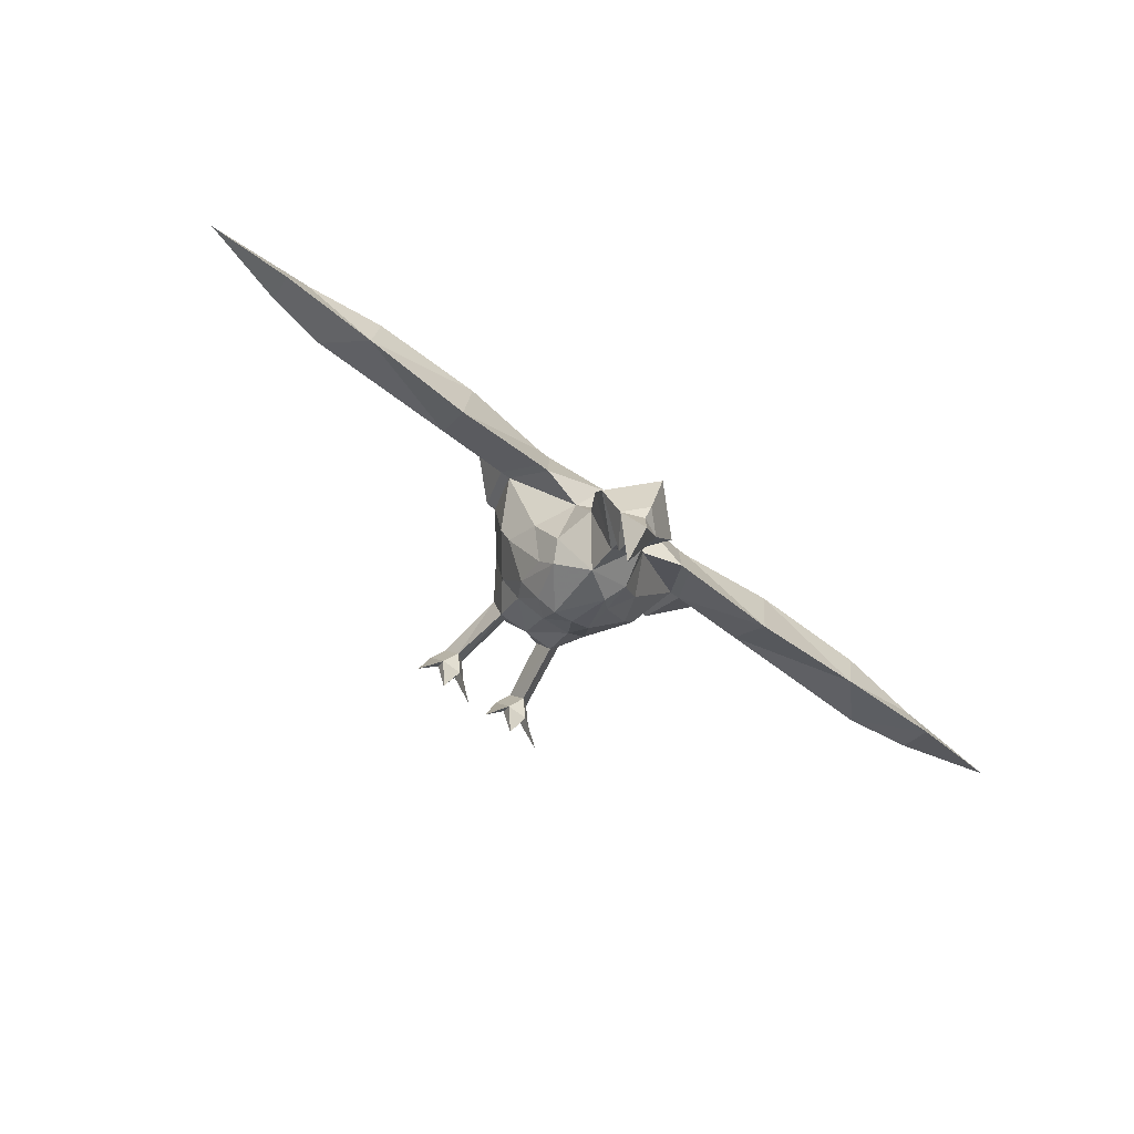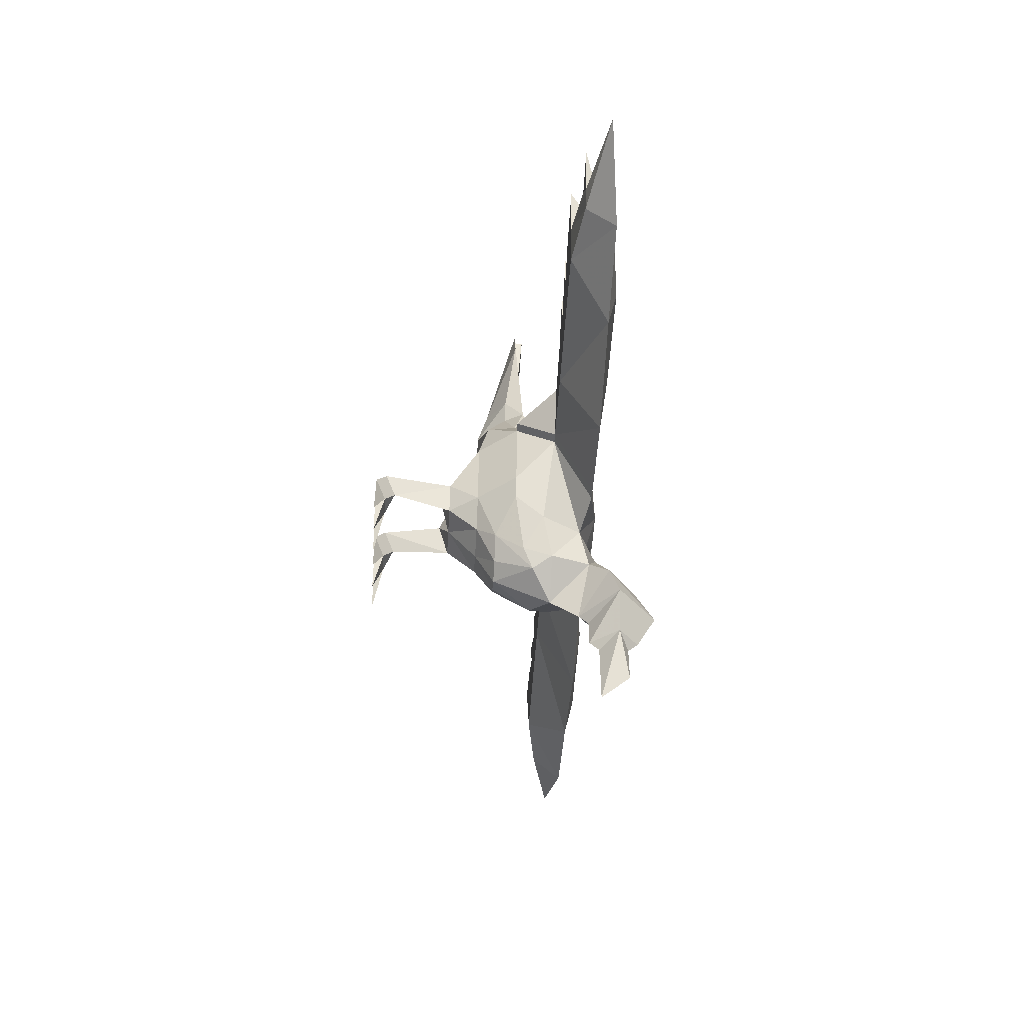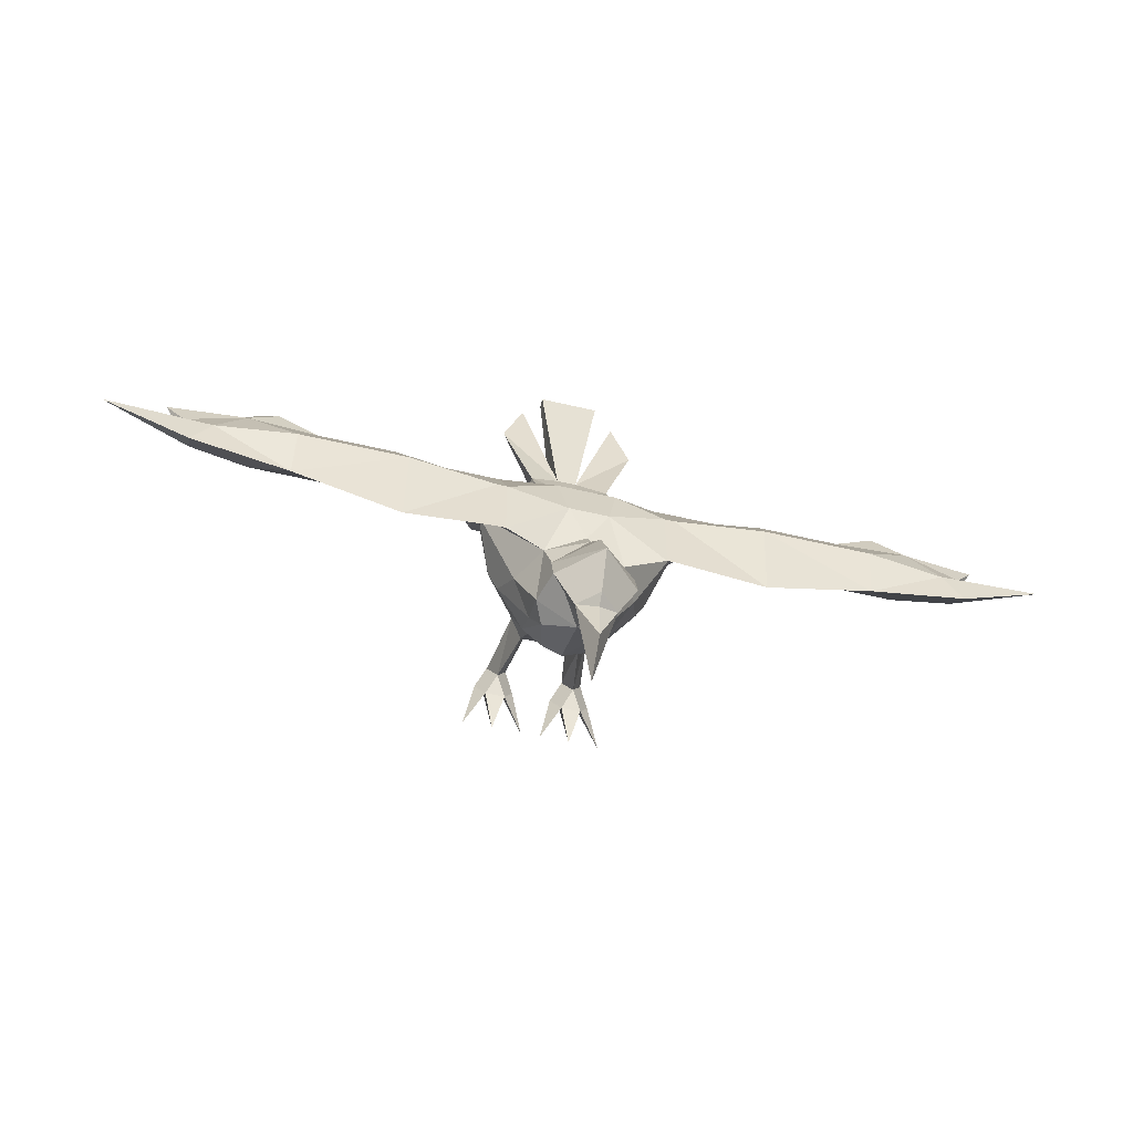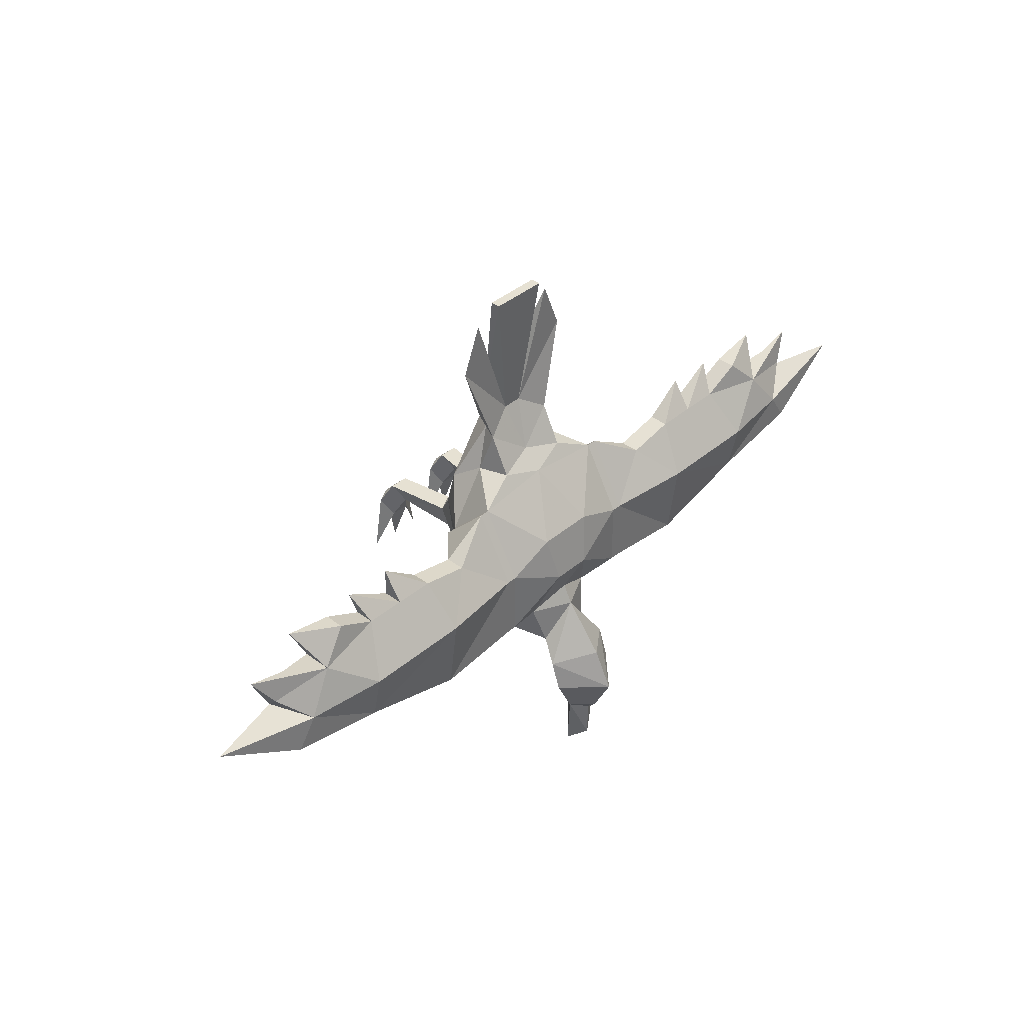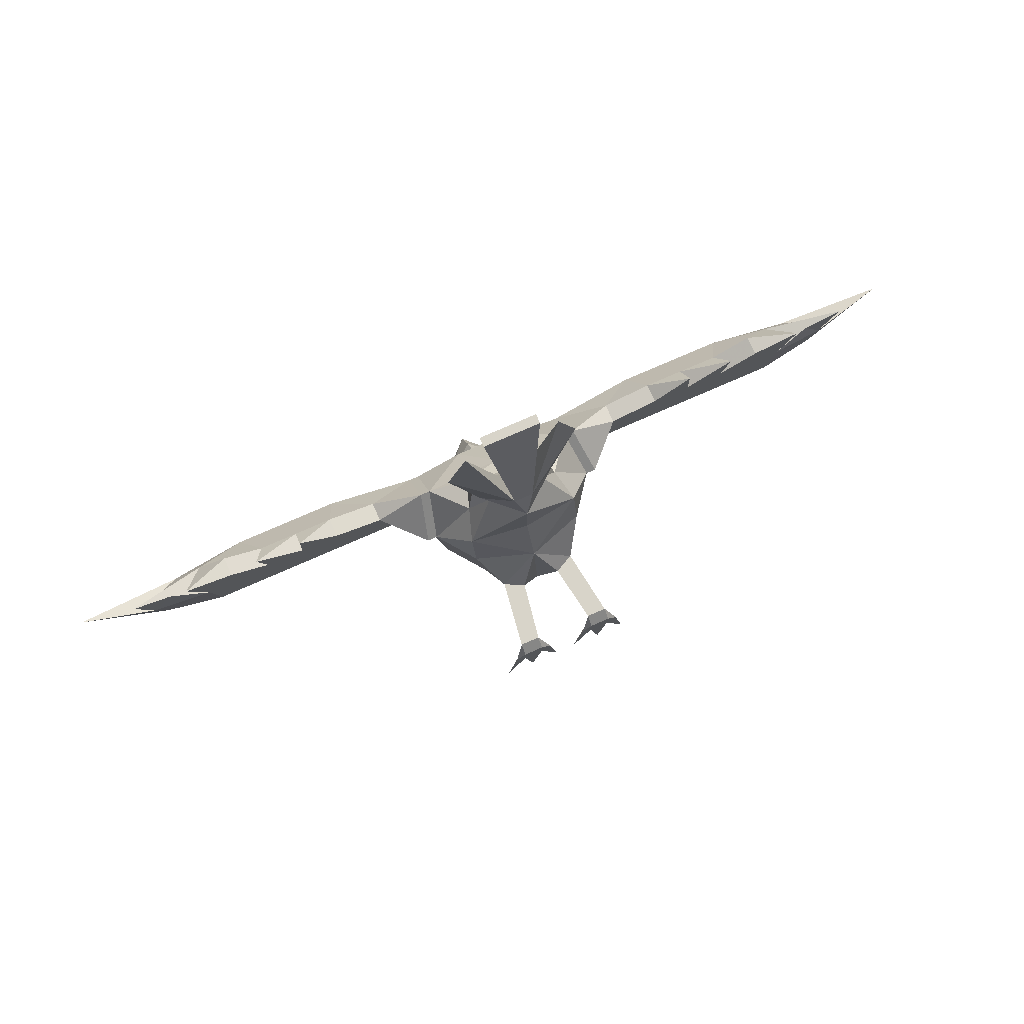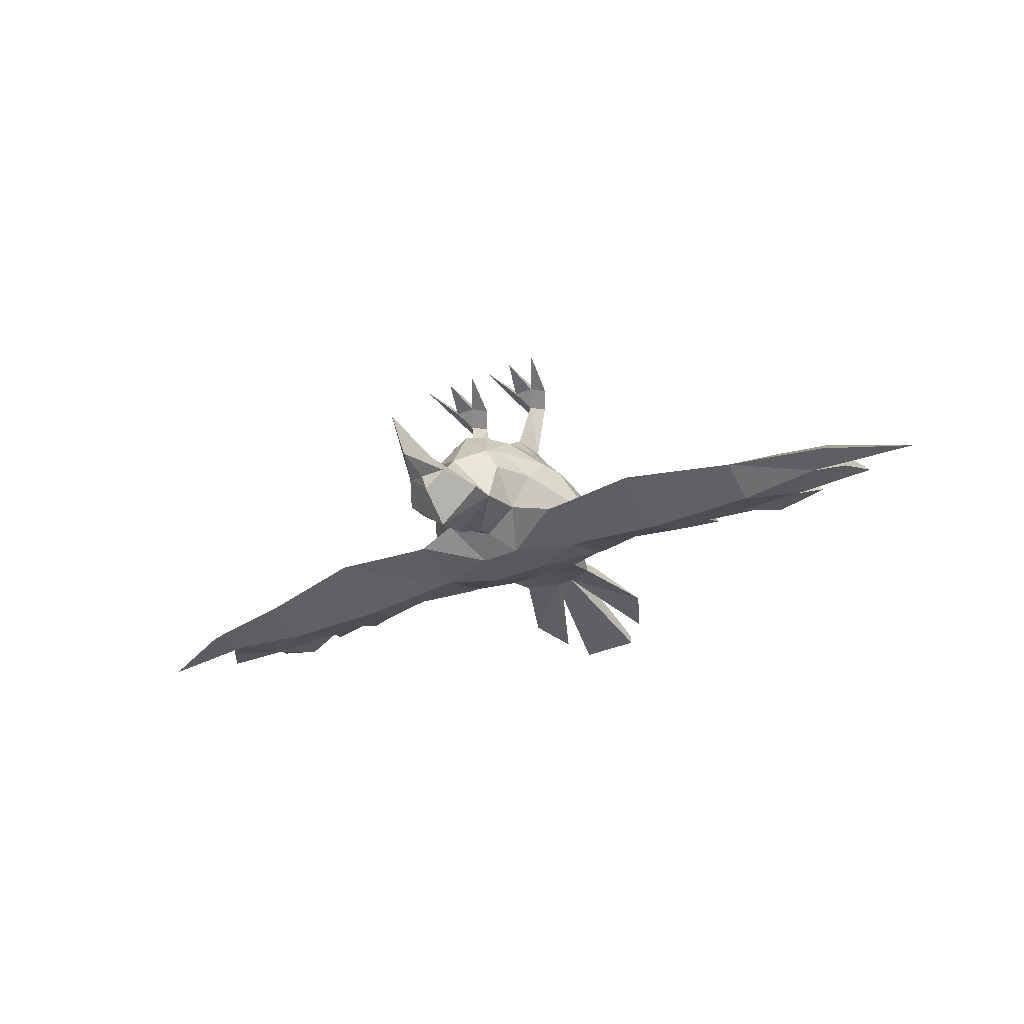
<metadata>
{"format":"obj","ext":"obj","renderer":"f3d","projection":"perspective","resolution":1024,"background":"white","views":[{"elev":-76.7,"azim":-35.9,"up":"+Z"},{"elev":-51.2,"azim":-93.4,"up":"+Z"},{"elev":-53.8,"azim":-14.2,"up":"+Z"},{"elev":38.8,"azim":-46.7,"up":"+Z"},{"elev":75.0,"azim":156.2,"up":"+Z"},{"elev":-40.8,"azim":-153.9,"up":"+Y"}]}
</metadata>
<code>
v -0.007812 -0.05469 0.1328
v 0 -0.07031 0.09375
v 0.007812 -0.05469 0.1328
v 0.02344 -0.0625 0.2422
v -0.02344 -0.0625 0.2422
v -0.007812 -0.03125 0.1406
v -0.03906 -0.05469 0.2266
v -0.05469 -0.05469 0.1875
v -0.03125 -0.0625 0.1172
v -0.03125 -0.07812 0.08594
v 0 -0.08594 0.07812
v 0.03125 -0.07812 0.08594
v 0.03125 -0.0625 0.1172
v 0.05469 -0.05469 0.1875
v 0.03906 -0.05469 0.2266
v 0.007812 -0.03125 0.1406
v 0.02344 -0.05469 0.2422
v -0.02344 -0.05469 0.2422
v 0 -0.02344 0.1172
v -0.03125 -0.04688 0.1328
v 0.01562 0.0625 -0.007812
v 0.007812 0.0625 -0.05469
v 0.02344 0.05469 -0.02344
v 0.03125 0.04688 -0.007812
v 0.02344 0.05469 0.007812
v 0.02344 0.0625 0
v 0.02344 0.0625 -0.01562
v 0.03125 0.0625 -0.05469
v 0.03906 0.05469 -0.02344
v 0.04688 0.0625 -0.007812
v 0.03906 0.05469 0.007812
v 0.03125 0 0.007812
v 0.02344 0 -0.01562
v 0.01562 0.007812 0.007812
v 0.03906 0.0625 0
v 0.03906 0.0625 -0.01562
v 0.05469 0.0625 -0.05469
v 0.02344 -0.02344 -0.03906
v 0 -0.02344 -0.04688
v 0 0 -0.01562
v 0.03906 -0.02344 -0.01562
v 0.03125 -0.03906 -0.05469
v 0.01562 -0.03906 -0.07031
v 0 -0.03906 -0.07812
v -0.01562 -0.03906 -0.07031
v -0.02344 -0.02344 -0.03906
v -0.02344 0 -0.01562
v -0.01562 0.007812 0.007812
v 0 -0.007812 0.03906
v 0.04688 -0.02344 0.03906
v 0 -0.08594 -0.1016
v 0.02344 -0.07031 -0.08594
v 0.03125 -0.08594 -0.07812
v 0.02344 -0.1172 -0.07812
v 0 -0.1094 -0.1172
v -0.02344 -0.1172 -0.07812
v -0.03125 -0.08594 -0.07812
v -0.02344 -0.07031 -0.08594
v 0 -0.07031 -0.09375
v 0.03125 -0.0625 -0.07031
v 0.04688 -0.07812 -0.04688
v 0.03125 -0.1094 -0.04688
v 0 -0.125 -0.04688
v 0.03125 -0.1328 -0.09375
v 0.03125 -0.1406 -0.1172
v 0 -0.1172 -0.125
v -0.03125 -0.1406 -0.1172
v -0.03125 -0.1328 -0.09375
v -0.03125 -0.1094 -0.04688
v -0.04688 -0.07812 -0.04688
v -0.03125 -0.0625 -0.07031
v -0.03125 -0.03906 -0.05469
v 0.01562 -0.125 -0.007812
v 0.02344 -0.1172 0.03125
v 0 -0.1172 0.03125
v 0 -0.125 -0.007812
v 0 -0.1172 -0.03125
v 0.0625 -0.1172 -0.03906
v 0.0625 -0.1172 0.01562
v 0.0625 -0.08594 0.07031
v -0.02344 -0.1172 0.03125
v -0.01562 -0.125 -0.007812
v 0.0625 -0.05469 -0.01562
v 0.05469 -0.05469 -0.03125
v 0.07812 -0.08594 0.01562
v 0.08594 -0.08594 0.01562
v 0.07031 -0.1172 -0.03906
v 0.07031 -0.1172 0.01562
v 0.07031 -0.08594 0.07031
v 0.07031 -0.05469 0.03906
v 0.03906 -0.05469 0.08594
v 0.04688 -0.03125 0.07031
v 0.02344 -0.04688 0.1172
v 0.07812 -0.05469 0.03906
v 0.1094 -0.08594 0.04688
v 0.1406 -0.08594 0.01562
v 0.1406 -0.1172 -0.04688
v 0.1406 -0.125 0.01562
v 0.1094 -0.1016 0.04688
v 0 -0.02344 0.07812
v 0.03125 -0.04688 0.1328
v 0 -0.1562 -0.08594
v 0 -0.1719 -0.1172
v 0 -0.1562 -0.1484
v 0.01562 -0.1406 -0.1484
v 0 -0.1172 -0.1484
v -0.01562 -0.1406 -0.1484
v 0 -0.1484 -0.1875
v 0 -0.1484 -0.1562
v 0 -0.125 -0.2109
v 0 -0.125 -0.1562
v -0.01562 0.0625 -0.007812
v -0.02344 0.05469 -0.02344
v -0.007812 0.0625 -0.05469
v -0.02344 0.0625 -0.01562
v -0.02344 0.0625 0
v -0.02344 0.05469 0.007812
v -0.03125 0.04688 -0.007812
v -0.03906 0.05469 -0.02344
v -0.03125 0.0625 -0.05469
v -0.04688 0.0625 -0.007812
v -0.05469 0.0625 -0.05469
v -0.03906 0.0625 -0.01562
v -0.03906 0.0625 0
v -0.03906 0.05469 0.007812
v -0.03125 0 0.007812
v -0.04688 -0.02344 0.03906
v -0.03906 -0.02344 -0.01562
v -0.0625 -0.05469 -0.01562
v -0.07031 -0.05469 0.03906
v -0.04688 -0.03125 0.07031
v -0.02344 -0.04688 0.1172
v -0.05469 -0.05469 -0.03125
v -0.07812 -0.08594 0.01562
v -0.07812 -0.05469 0.03906
v -0.07031 -0.08594 0.07031
v -0.0625 -0.08594 0.07031
v -0.03906 -0.05469 0.08594
v -0.0625 -0.1172 0.01562
v -0.0625 -0.1172 -0.03906
v 0.2266 -0.1172 -0.02344
v 0.2266 -0.125 0.01562
v 0.2109 -0.1016 0.05469
v 0.1797 -0.1016 0.05469
v 0.1484 -0.1016 0.05469
v 0.1484 -0.08594 0.05469
v 0.2109 -0.08594 0.01562
v 0.3047 -0.1172 -0.007812
v 0.2891 -0.1172 0.01562
v 0.2656 -0.1094 0.04688
v 0.2422 -0.1016 0.07031
v 0.2422 -0.08594 0.07031
v 0.2109 -0.08594 0.05469
v 0.2188 -0.08594 0.07812
v 0.1797 -0.08594 0.05469
v 0.1797 -0.08594 0.07812
v 0.2578 -0.08594 0.01562
v 0.3047 -0.09375 0.01562
v 0.375 -0.1094 0.03125
v 0.3125 -0.09375 0.03125
v 0.3125 -0.1016 0.03906
v 0.2969 -0.1016 0.05469
v 0.2969 -0.09375 0.05469
v 0.2656 -0.08594 0.04688
v 0.2812 -0.08594 0.07812
v 0.3281 -0.09375 0.0625
v -0.1406 -0.1172 -0.04688
v -0.07031 -0.1172 0.01562
v -0.1406 -0.125 0.01562
v -0.2266 -0.1172 -0.02344
v -0.1406 -0.08594 0.01562
v -0.08594 -0.08594 0.01562
v -0.07031 -0.1172 -0.03906
v -0.1094 -0.1016 0.04688
v -0.1484 -0.1016 0.05469
v -0.1797 -0.1016 0.05469
v -0.2109 -0.1016 0.05469
v -0.2266 -0.125 0.01562
v -0.2891 -0.1172 0.01562
v -0.3047 -0.1172 -0.007812
v -0.2578 -0.08594 0.01562
v -0.2109 -0.08594 0.01562
v -0.1484 -0.08594 0.05469
v -0.1094 -0.08594 0.04688
v -0.375 -0.1094 0.03125
v -0.3047 -0.09375 0.01562
v -0.2656 -0.08594 0.04688
v -0.2109 -0.08594 0.05469
v -0.1797 -0.08594 0.05469
v -0.1797 -0.08594 0.07812
v -0.3125 -0.09375 0.03125
v -0.2969 -0.09375 0.05469
v -0.2656 -0.1094 0.04688
v -0.2812 -0.08594 0.07812
v -0.2422 -0.08594 0.07031
v -0.2188 -0.08594 0.07812
v -0.3125 -0.1016 0.03906
v -0.3281 -0.09375 0.0625
v -0.2969 -0.1016 0.05469
v -0.2422 -0.1016 0.07031
f 1 2 3
f 1 9 2
f 2 9 10
f 2 10 11
f 2 11 12
f 2 12 13
f 2 13 3
f 53 61 62
f 53 62 54
f 54 62 63
f 54 63 64
f 56 68 63
f 56 63 69
f 56 69 57
f 57 69 70
f 77 69 63
f 77 63 62
f 61 85 62
f 62 85 78
f 78 85 86
f 78 86 87
f 80 89 90
f 80 90 91
f 91 93 13
f 91 13 12
f 86 95 96
f 86 97 87
f 88 98 99
f 89 95 94
f 89 94 90
f 93 101 13
f 13 101 14
f 63 102 64
f 64 102 103
f 64 103 65
f 65 103 104
f 65 104 105
f 67 107 104
f 67 104 103
f 67 103 68
f 68 103 102
f 68 102 63
f 105 104 109
f 109 104 107
f 20 132 9
f 20 9 8
f 130 135 136
f 130 136 137
f 130 137 138
f 132 138 9
f 9 138 10
f 69 140 134
f 69 134 70
f 98 141 142
f 98 142 143
f 98 143 144
f 98 144 145
f 98 145 99
f 95 146 96
f 141 149 142
f 142 149 150
f 142 150 143
f 149 160 161
f 149 161 150
f 167 172 173
f 168 174 169
f 169 174 175
f 169 175 176
f 169 176 177
f 169 177 178
f 169 178 170
f 170 178 179
f 171 183 184
f 171 184 172
f 172 134 140
f 172 140 173
f 184 136 135
f 193 197 179
f 193 179 178
f 193 178 177
f 191 179 197
f 1 3 4
f 1 4 5
f 1 7 8
f 1 8 9
f 3 13 14
f 3 14 15
f 21 22 23
f 21 23 24
f 21 24 25
f 21 25 26
f 21 26 27
f 21 27 22
f 22 27 23
f 23 27 28
f 23 28 29
f 23 29 24
f 24 29 30
f 24 30 31
f 24 31 32
f 24 32 33
f 24 33 25
f 25 33 34
f 25 34 32
f 25 32 31
f 25 31 35
f 25 35 26
f 26 35 27
f 27 35 36
f 27 36 28
f 28 36 29
f 29 36 37
f 29 37 30
f 30 37 36
f 30 36 35
f 30 35 31
f 38 39 40
f 38 40 33
f 38 33 41
f 38 41 42
f 38 42 43
f 38 43 39
f 39 43 44
f 39 44 45
f 39 45 46
f 39 46 40
f 40 46 47
f 40 47 48
f 40 48 49
f 40 49 34
f 40 34 33
f 32 49 50
f 32 50 41
f 32 41 33
f 51 58 59
f 51 59 52
f 52 59 44
f 52 44 43
f 52 43 42
f 58 72 45
f 58 45 44
f 58 44 59
f 73 74 75
f 73 75 76
f 73 76 77
f 73 77 62
f 73 62 78
f 73 78 79
f 73 79 74
f 74 79 80
f 74 80 11
f 74 11 75
f 75 11 81
f 75 81 82
f 75 82 76
f 76 82 77
f 77 82 69
f 78 87 79
f 79 87 88
f 79 88 80
f 80 88 89
f 80 91 12
f 80 12 11
f 87 97 88
f 88 97 98
f 88 99 89
f 89 99 95
f 92 49 100
f 92 100 19
f 32 34 49
f 49 92 50
f 112 113 114
f 112 114 115
f 112 115 116
f 112 116 117
f 112 117 118
f 112 118 113
f 113 118 119
f 113 119 120
f 113 120 115
f 113 115 114
f 119 118 121
f 119 121 122
f 119 122 123
f 119 123 120
f 120 123 115
f 115 123 124
f 115 124 116
f 116 124 117
f 117 124 125
f 117 125 126
f 117 126 48
f 117 48 47
f 117 47 118
f 118 47 126
f 118 126 125
f 118 125 121
f 121 125 124
f 121 124 123
f 121 123 122
f 126 127 49
f 126 49 48
f 127 131 49
f 49 131 100
f 100 131 19
f 10 138 137
f 10 137 11
f 11 137 81
f 81 137 139
f 81 139 82
f 82 139 140
f 82 140 69
f 72 128 46
f 72 46 45
f 128 47 46
f 47 128 126
f 126 128 127
f 98 97 141
f 99 145 146
f 99 146 95
f 141 148 149
f 143 150 151
f 143 151 152
f 143 153 154
f 143 154 144
f 144 154 155
f 144 155 156
f 144 156 145
f 145 156 146
f 146 156 155
f 148 159 149
f 149 159 160
f 150 161 162
f 150 162 163
f 150 164 165
f 150 165 151
f 151 165 152
f 152 165 164
f 152 164 153
f 160 166 161
f 161 166 162
f 162 166 163
f 155 154 153
f 167 168 169
f 167 169 170
f 167 173 168
f 168 173 139
f 168 139 137
f 168 137 136
f 168 136 174
f 170 179 180
f 173 140 139
f 180 179 185
f 183 189 190
f 183 190 175
f 183 175 174
f 183 174 184
f 184 174 136
f 187 193 194
f 187 194 195
f 187 195 188
f 188 177 196
f 188 196 189
f 189 196 176
f 189 176 190
f 190 176 175
f 191 197 198
f 192 198 199
f 192 199 193
f 193 199 197
f 193 177 200
f 193 200 194
f 194 200 195
f 195 200 177
f 176 196 177
f 199 198 197
f 191 185 179
f 1 5 6
f 1 6 7
f 3 15 16
f 3 16 17
f 3 17 4
f 4 17 18
f 4 18 5
f 5 18 6
f 6 18 16
f 6 16 19
f 6 19 20
f 6 20 8
f 6 8 7
f 16 18 17
f 51 52 53
f 51 53 54
f 51 54 55
f 51 55 56
f 51 56 57
f 51 57 58
f 52 42 60
f 52 60 53
f 53 60 61
f 54 64 55
f 55 64 65
f 55 65 66
f 55 66 67
f 55 67 68
f 55 68 56
f 57 70 71
f 57 71 58
f 58 71 72
f 50 83 41
f 41 83 84
f 41 84 42
f 42 84 60
f 60 84 61
f 61 84 83
f 61 83 85
f 90 50 92
f 90 92 91
f 91 92 93
f 83 50 90
f 83 90 85
f 85 90 94
f 85 94 86
f 86 94 95
f 86 96 97
f 92 19 93
f 93 19 101
f 14 101 16
f 14 16 15
f 16 101 19
f 65 105 106
f 65 106 66
f 66 106 67
f 67 106 107
f 105 111 106
f 106 111 107
f 127 128 129
f 127 129 130
f 127 130 131
f 19 131 132
f 19 132 20
f 128 133 129
f 129 133 70
f 129 70 134
f 129 134 130
f 130 134 135
f 130 138 131
f 131 138 132
f 133 72 71
f 133 71 70
f 133 128 72
f 96 146 147
f 96 147 141
f 96 141 97
f 143 152 153
f 146 155 147
f 147 155 153
f 147 153 157
f 147 157 141
f 141 157 148
f 148 157 158
f 148 158 159
f 150 163 164
f 153 164 157
f 157 164 158
f 158 164 160
f 158 160 159
f 163 166 160
f 163 160 164
f 167 170 171
f 167 171 172
f 170 180 181
f 170 181 182
f 170 182 171
f 171 182 183
f 172 184 135
f 172 135 134
f 180 185 186
f 180 186 181
f 181 186 187
f 181 187 188
f 181 188 182
f 182 188 189
f 182 189 183
f 185 191 186
f 186 191 187
f 187 191 192
f 187 192 193
f 188 195 177
f 191 198 192
f 108 105 109
f 108 109 107
f 108 107 110
f 108 110 105
f 105 110 111
f 107 111 110

</code>
